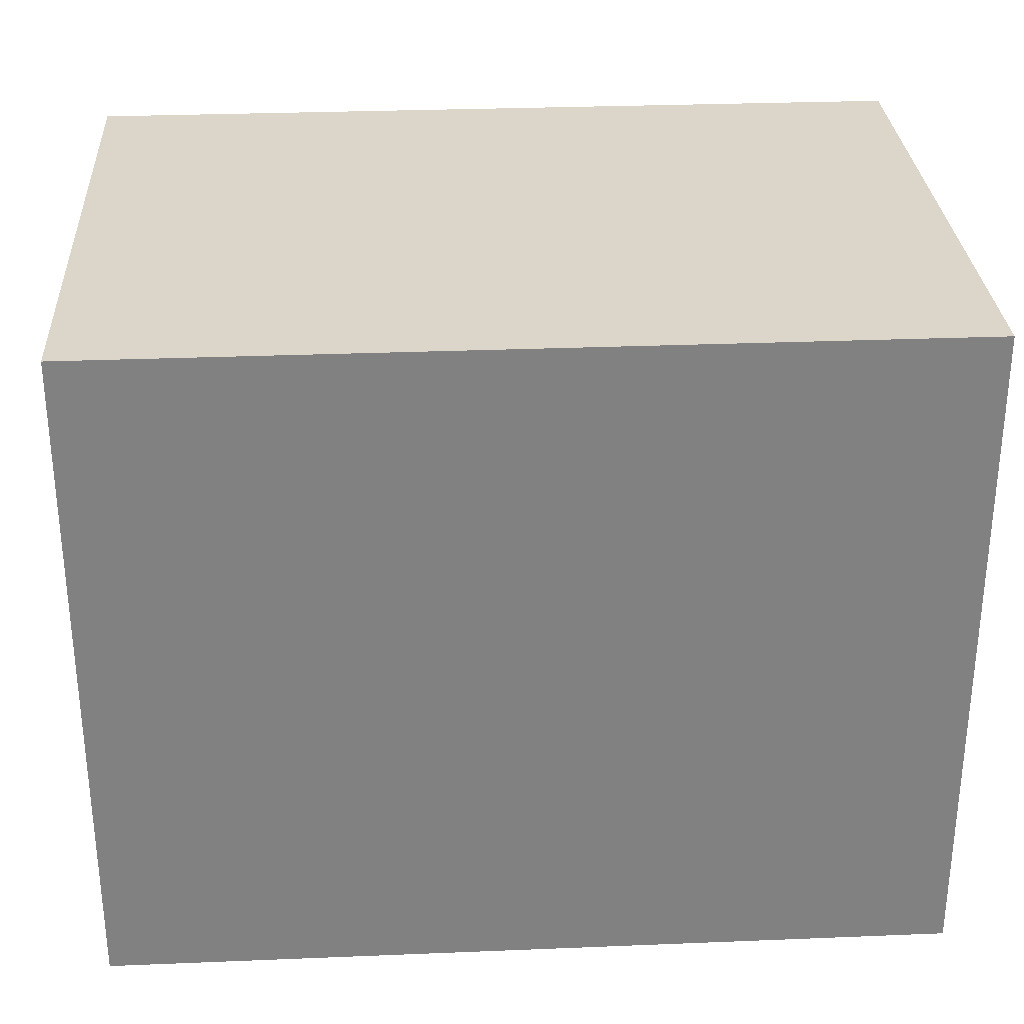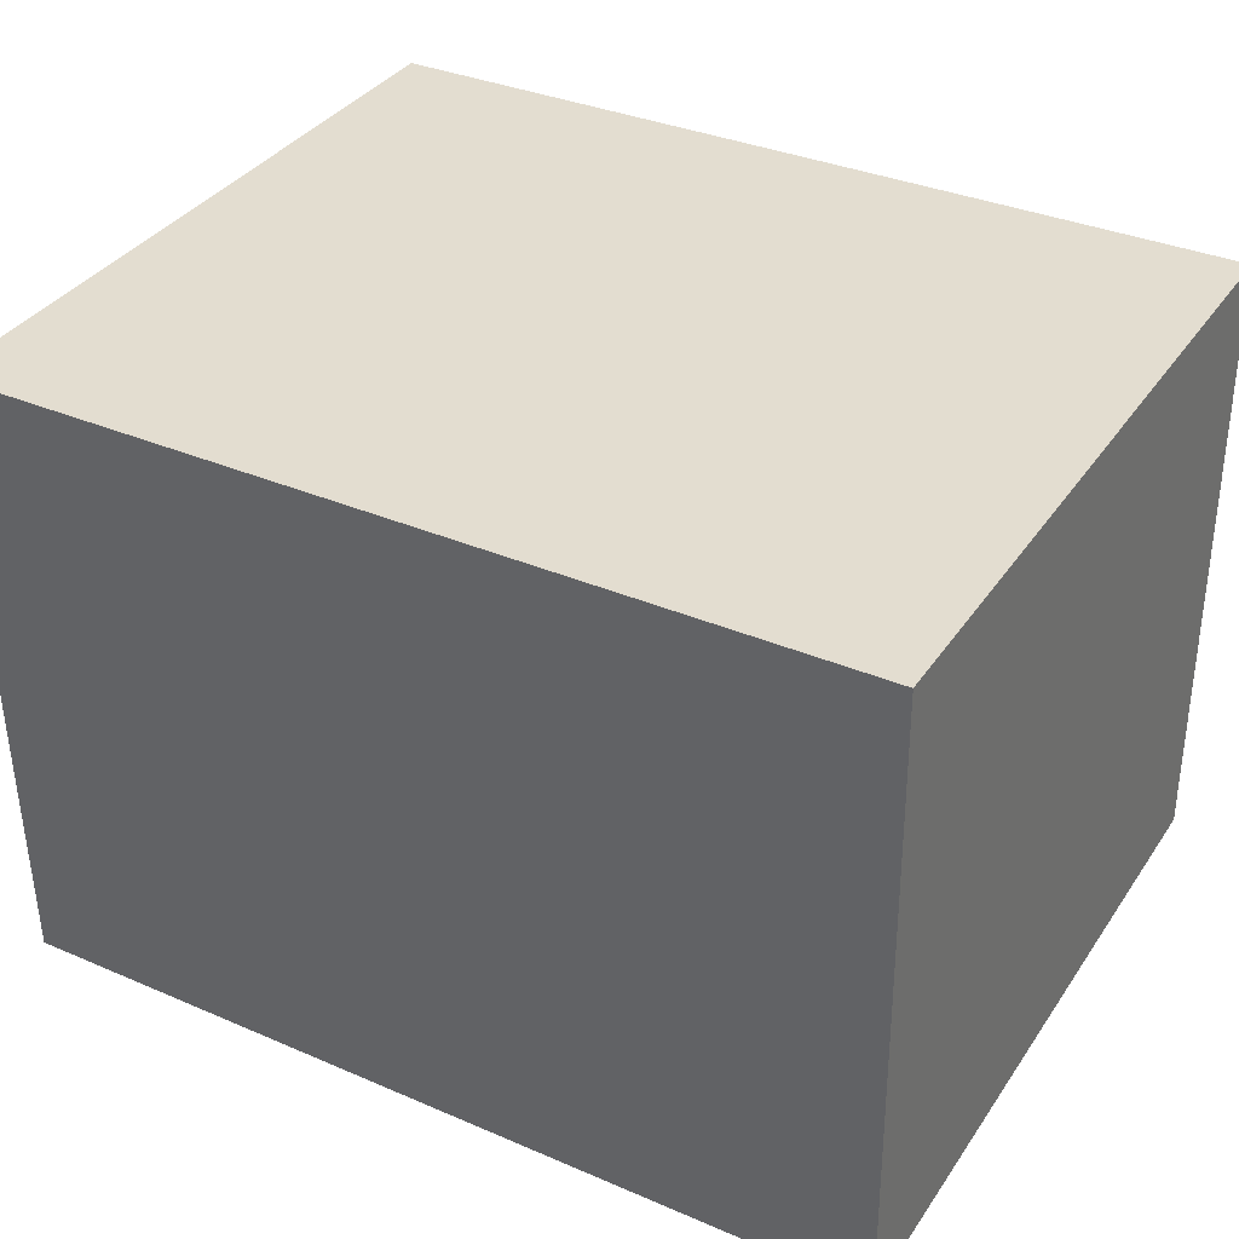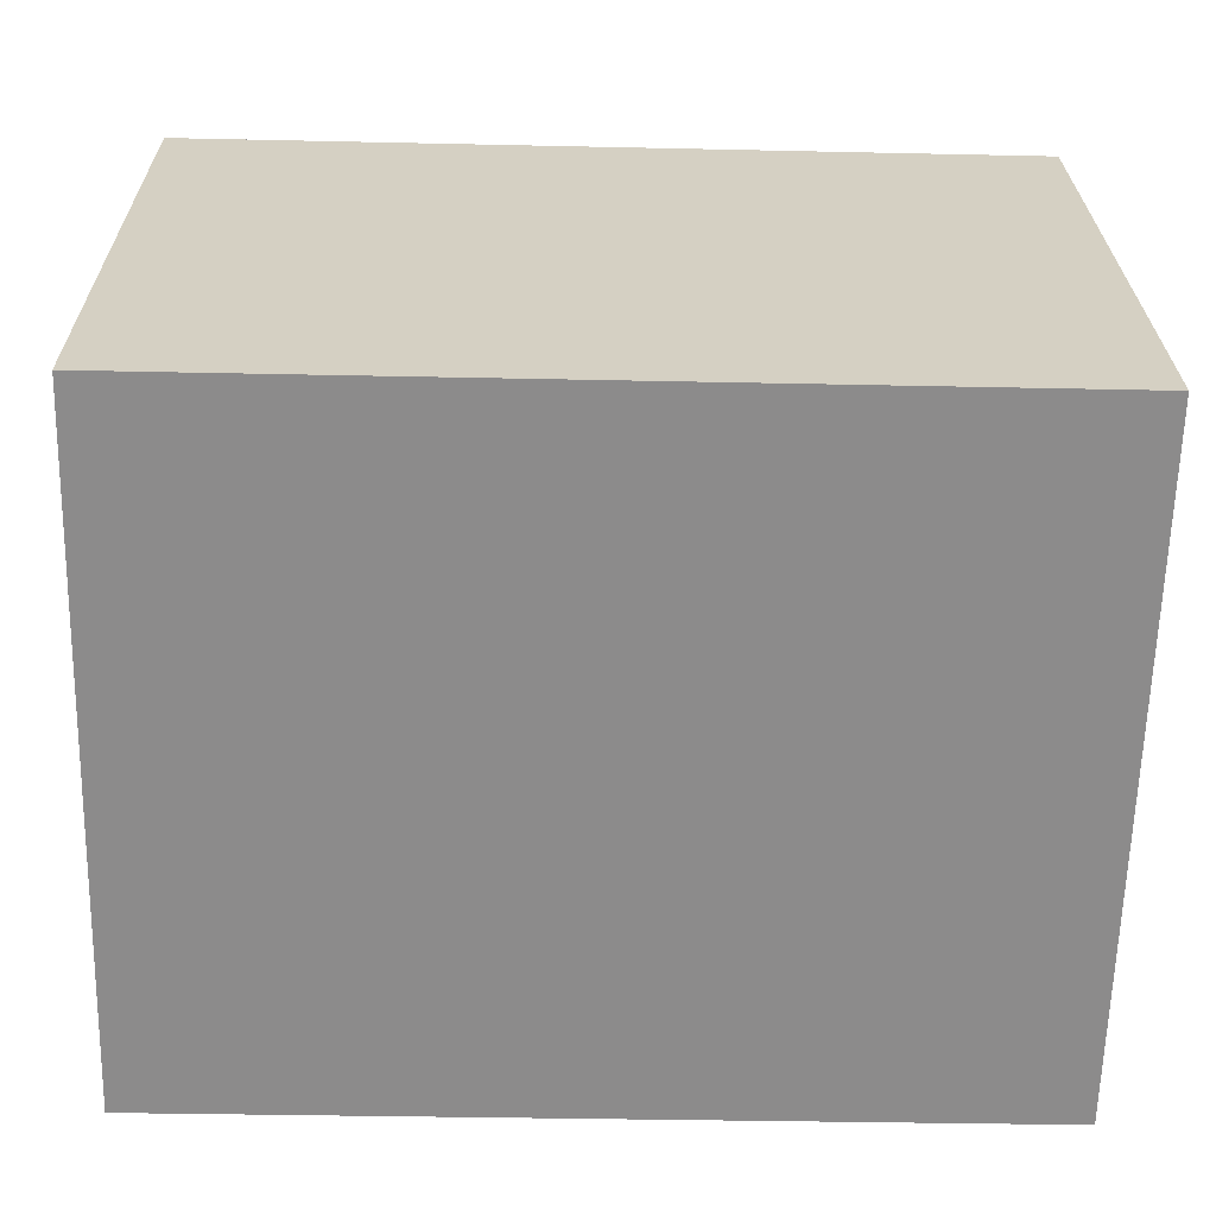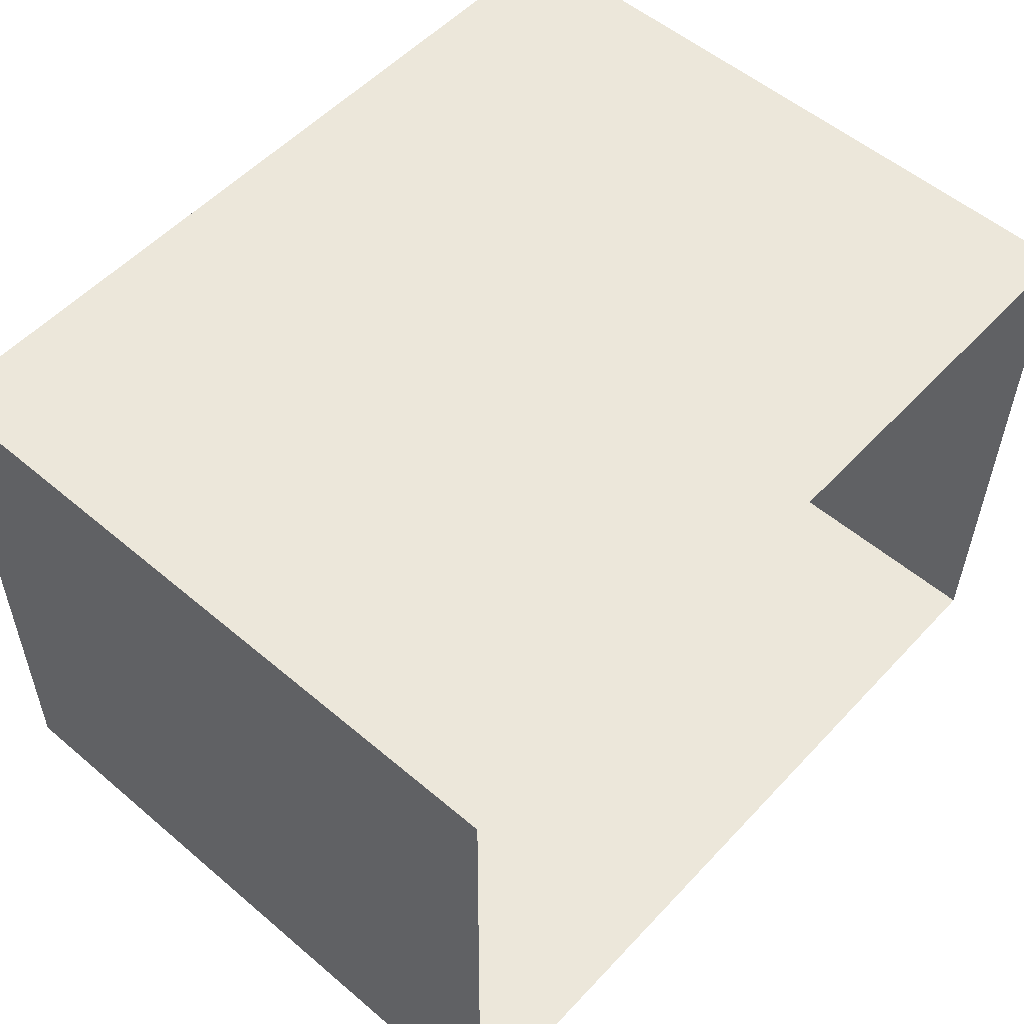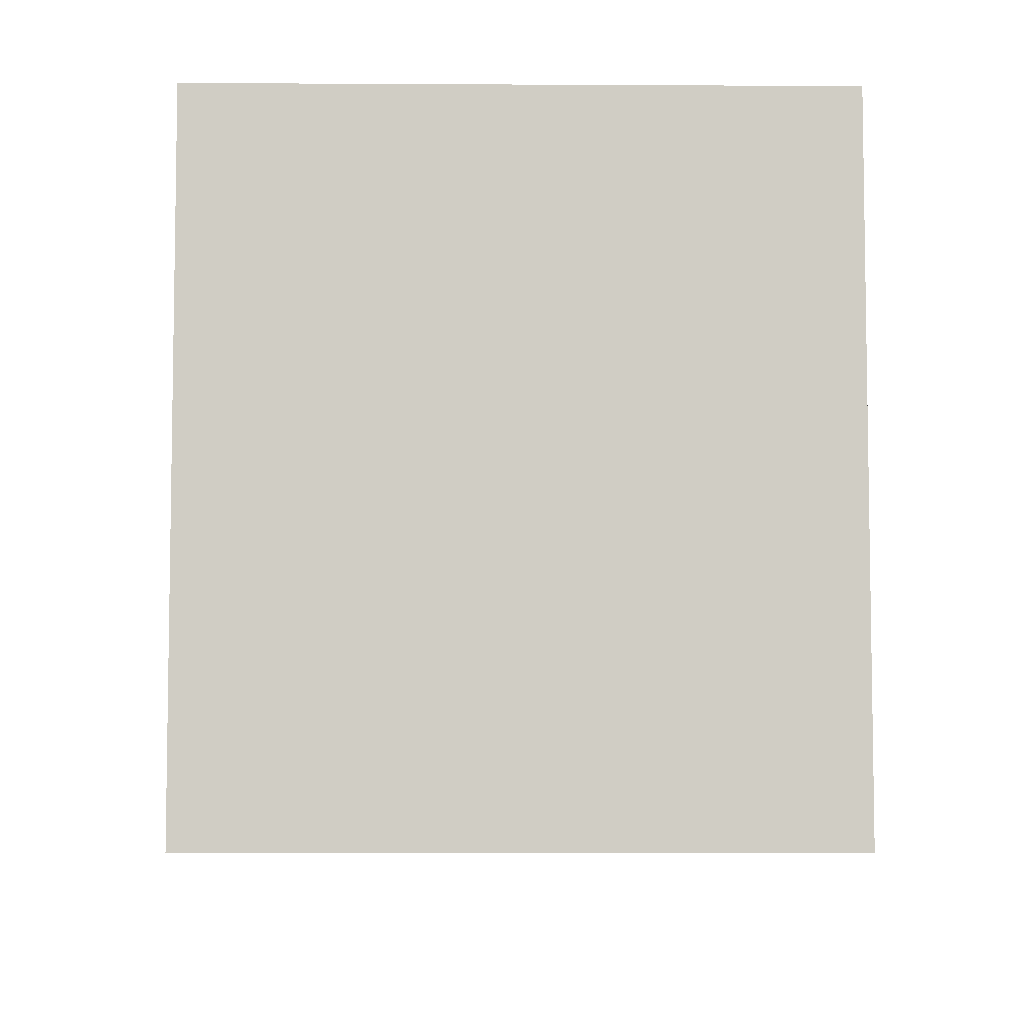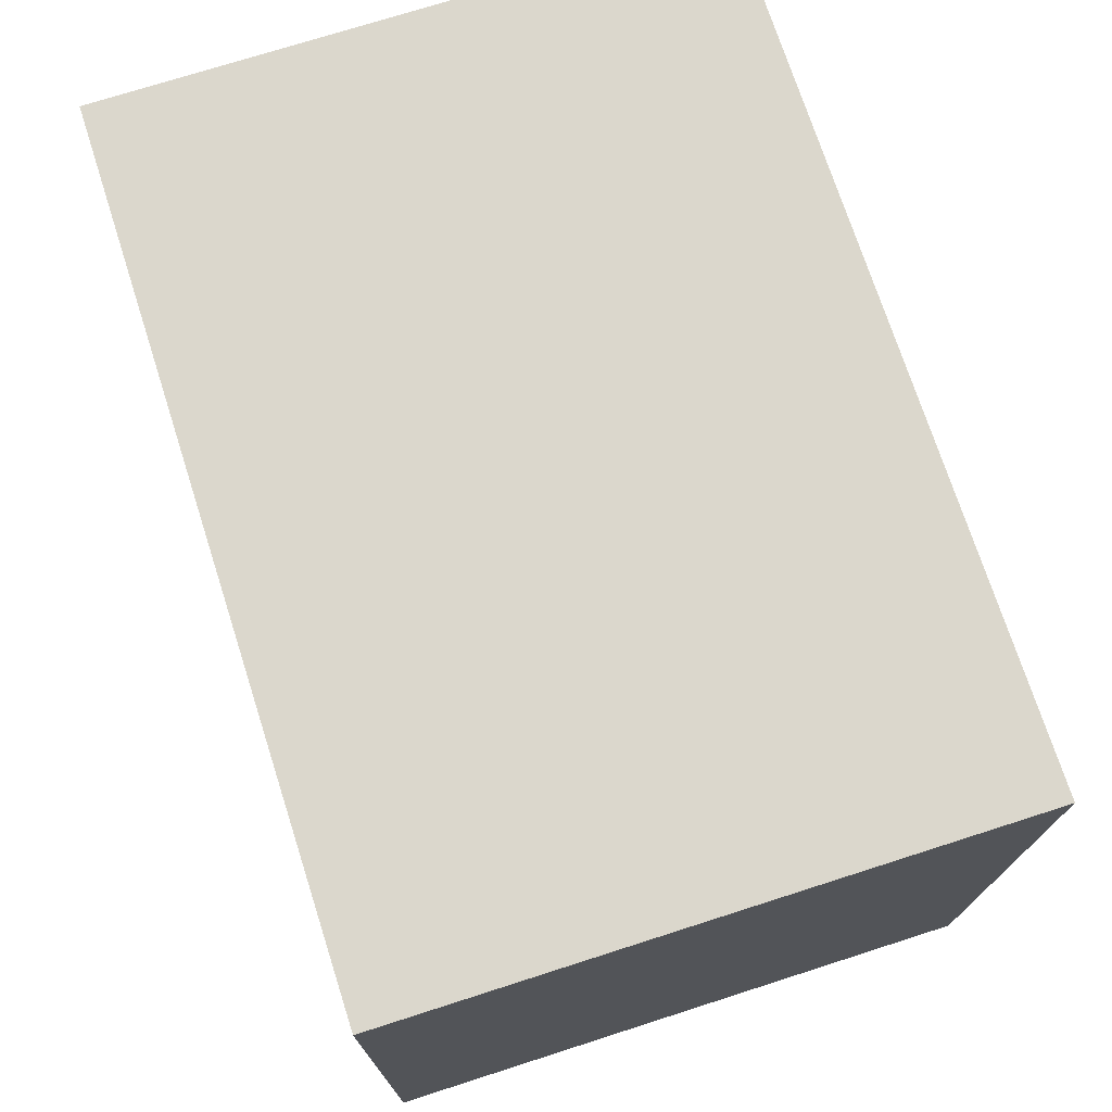
<metadata>
{"format":"obj","ext":"obj","renderer":"f3d","projection":"perspective","resolution":1024,"background":"white","views":[{"elev":29.8,"azim":177.3,"up":"+Z"},{"elev":36.1,"azim":29.9,"up":"+Y"},{"elev":-63.9,"azim":-1.4,"up":"+Y"},{"elev":54.7,"azim":131.8,"up":"+Y"},{"elev":-5.9,"azim":89.7,"up":"+Z"},{"elev":73.2,"azim":-107.1,"up":"+Z"}]}
</metadata>
<code>
v -8.882e+04 -9.901e+04 8.458
v -8.881e+04 -9.902e+04 8.457
v -8.882e+04 -9.902e+04 8.457
v -8.881e+04 -9.901e+04 8.457
v -8.881e+04 -9.902e+04 13.08
v -8.882e+04 -9.901e+04 13.08
v -8.882e+04 -9.902e+04 13.08
v -8.881e+04 -9.901e+04 13.08
f 1 2 3
f 1 4 2
f 5 6 7
f 5 8 6
f 8 4 1
f 6 8 1
f 5 2 4
f 8 5 4
f 7 1 3
f 7 6 1
f 7 3 2
f 5 7 2

</code>
